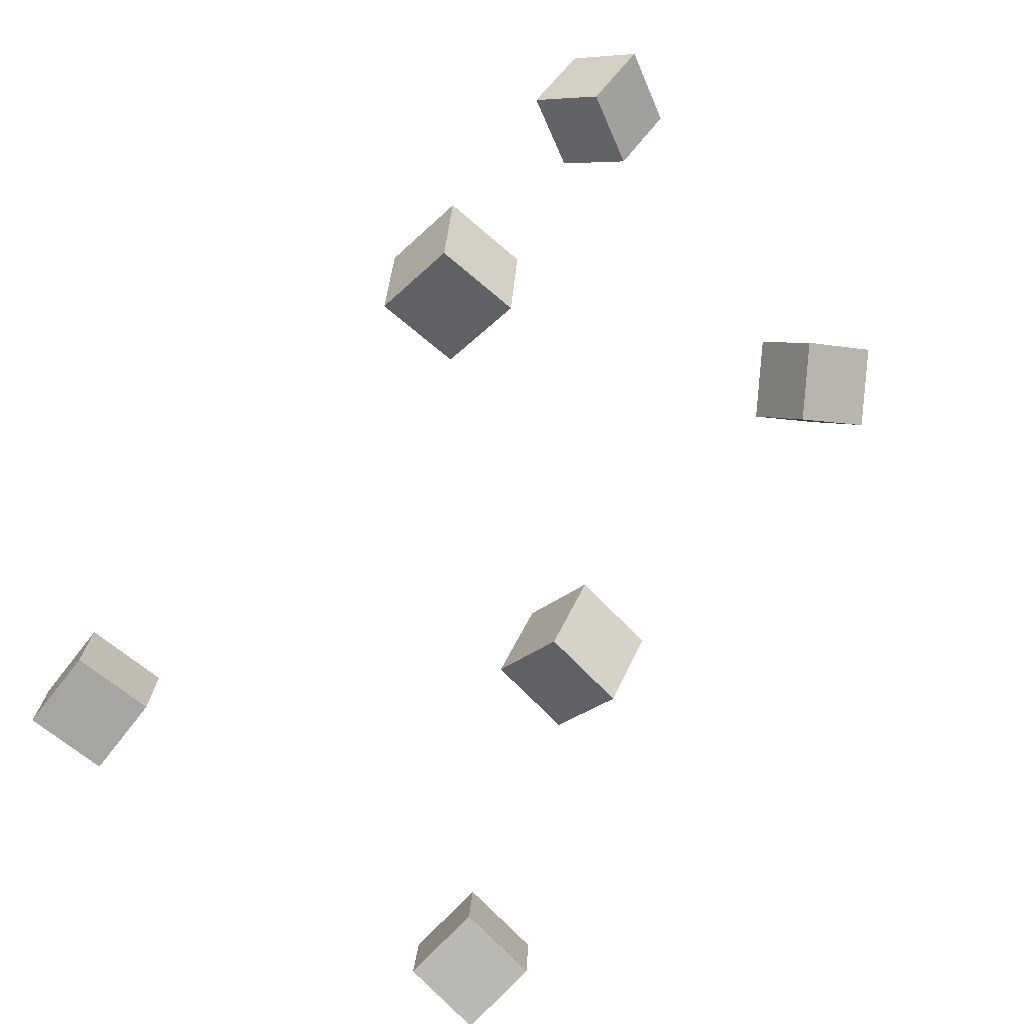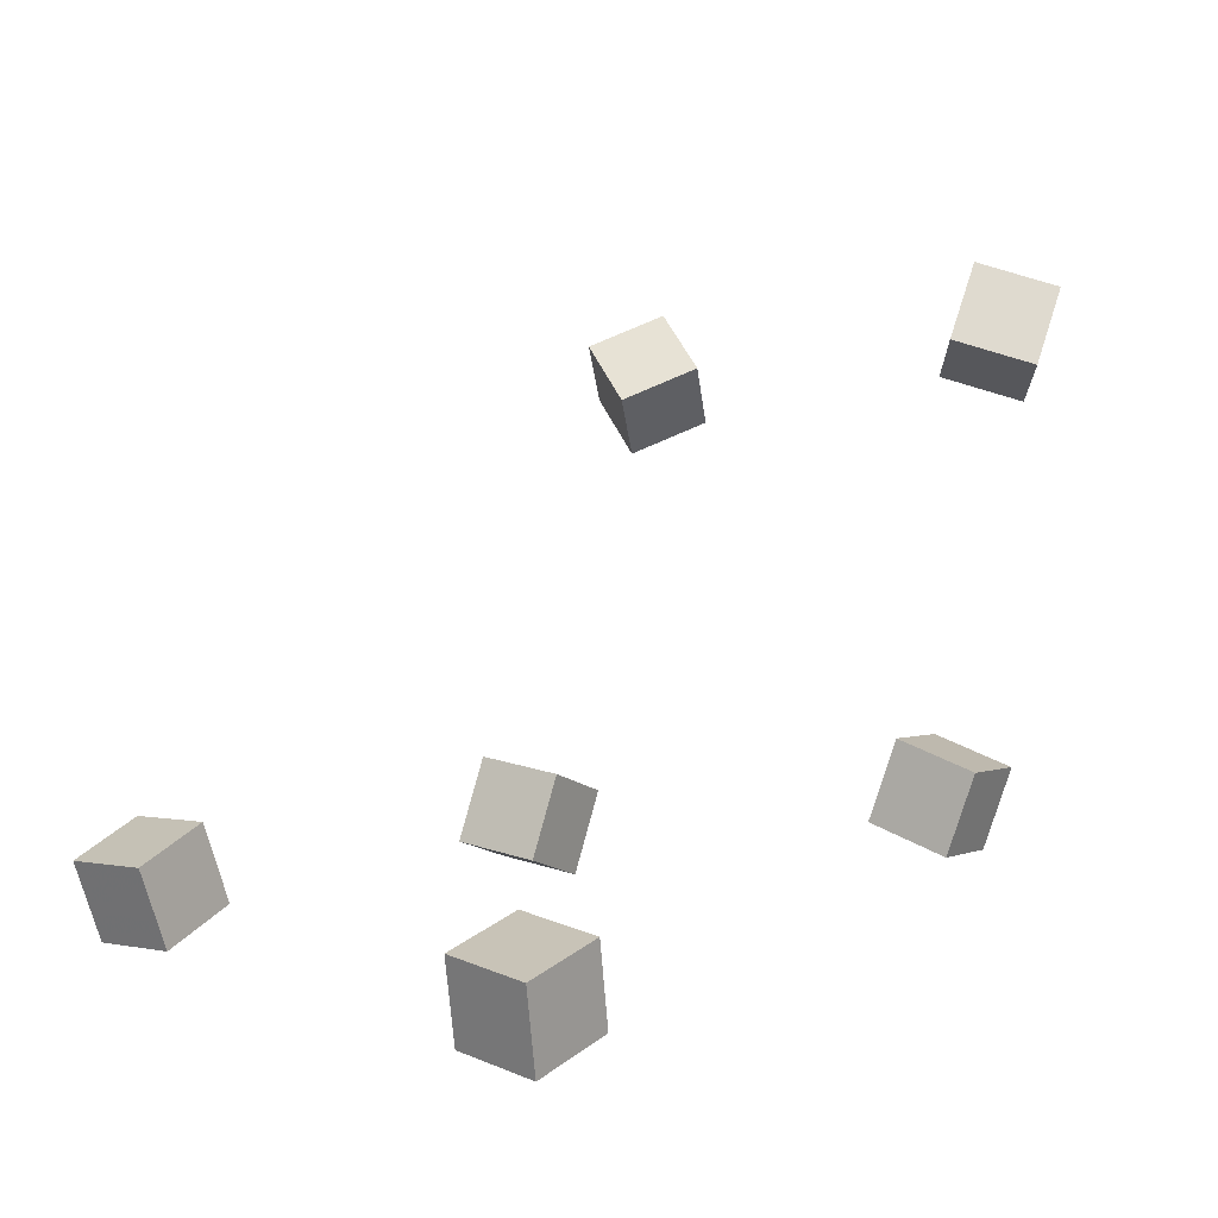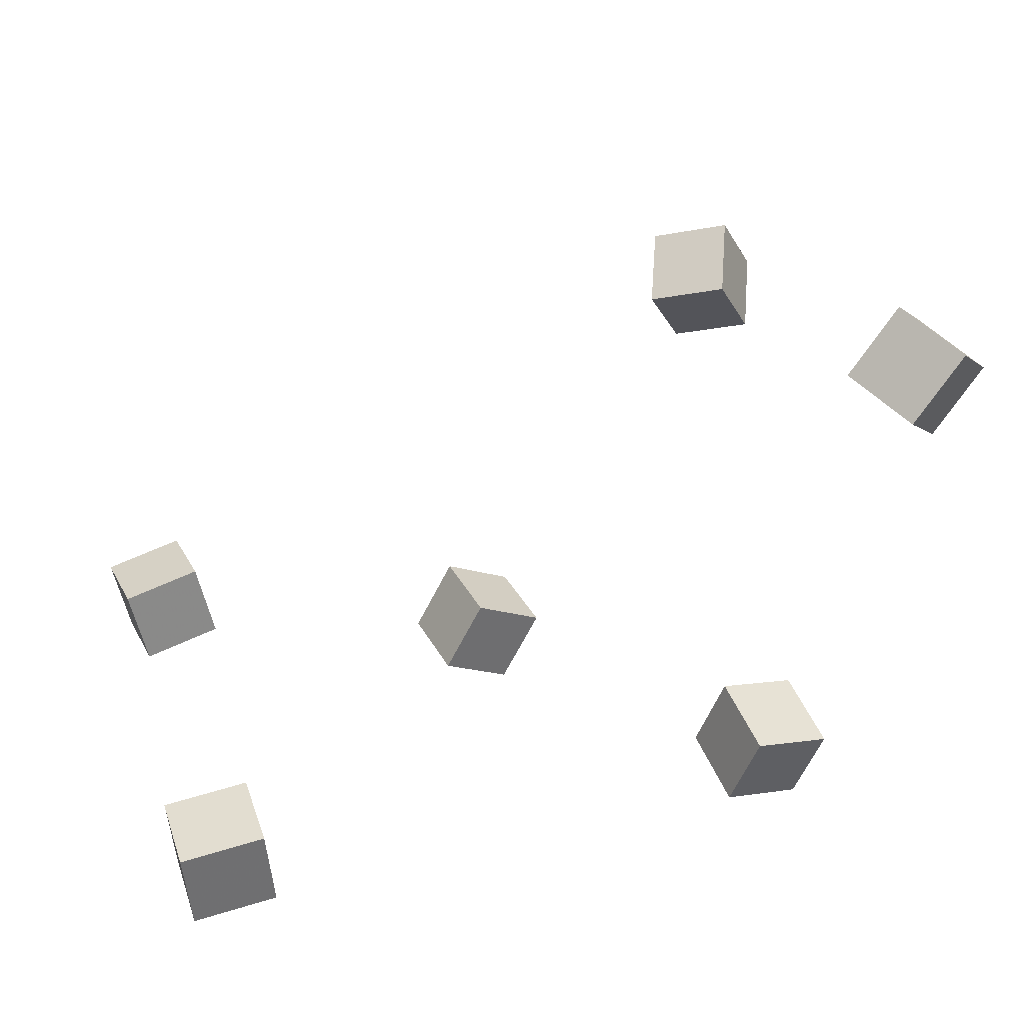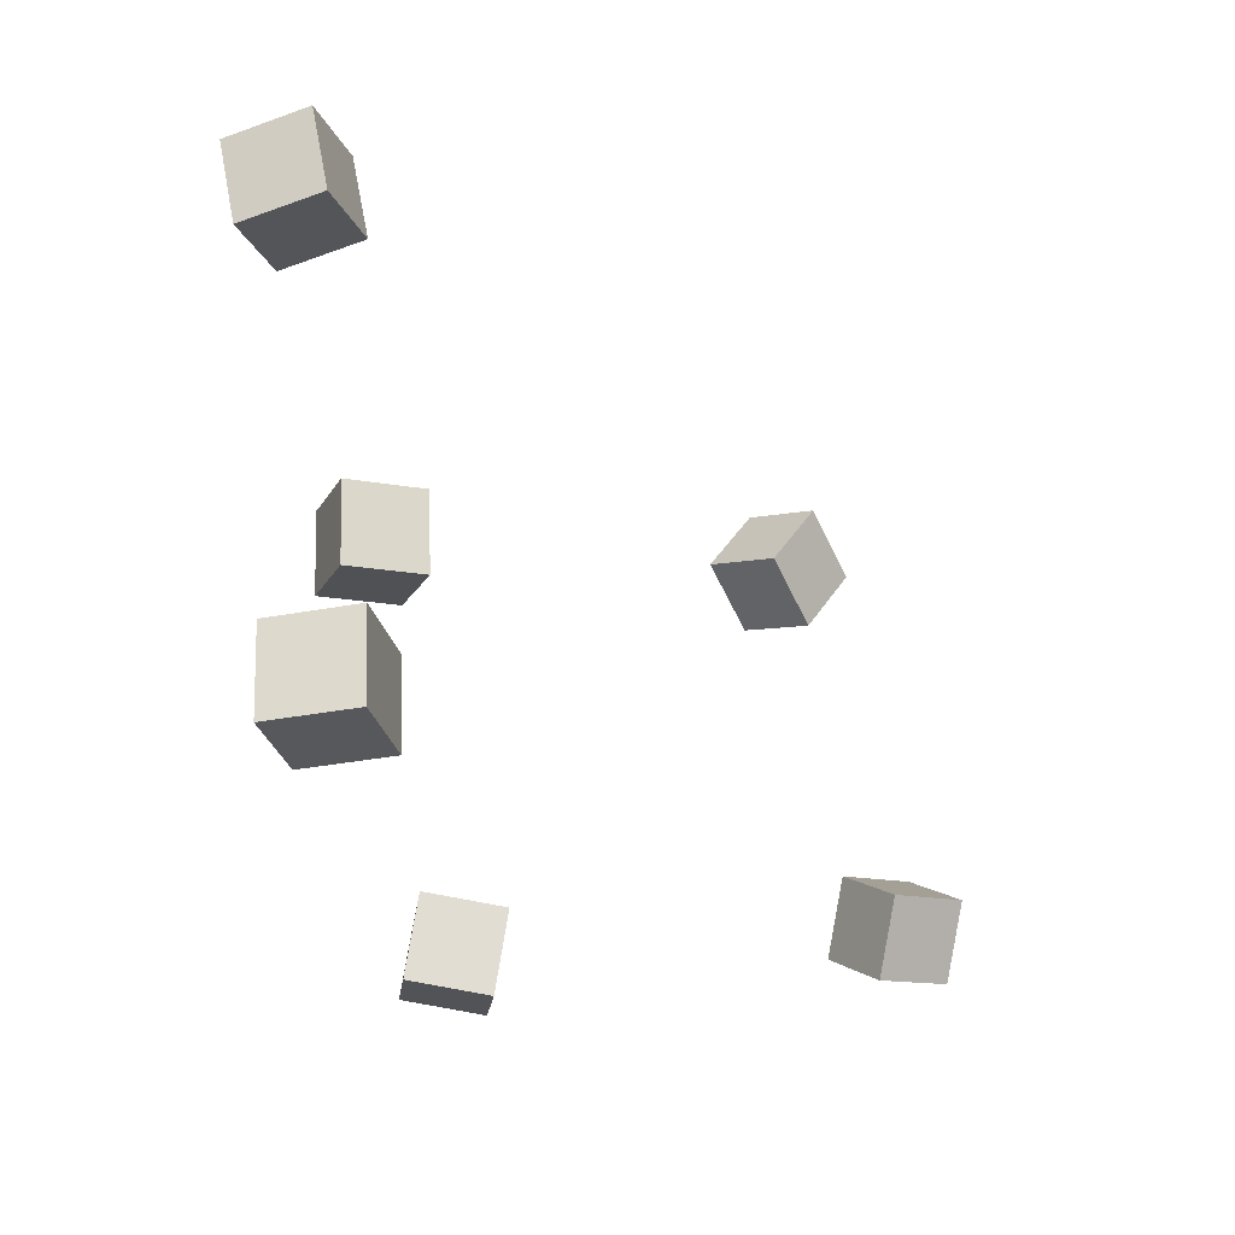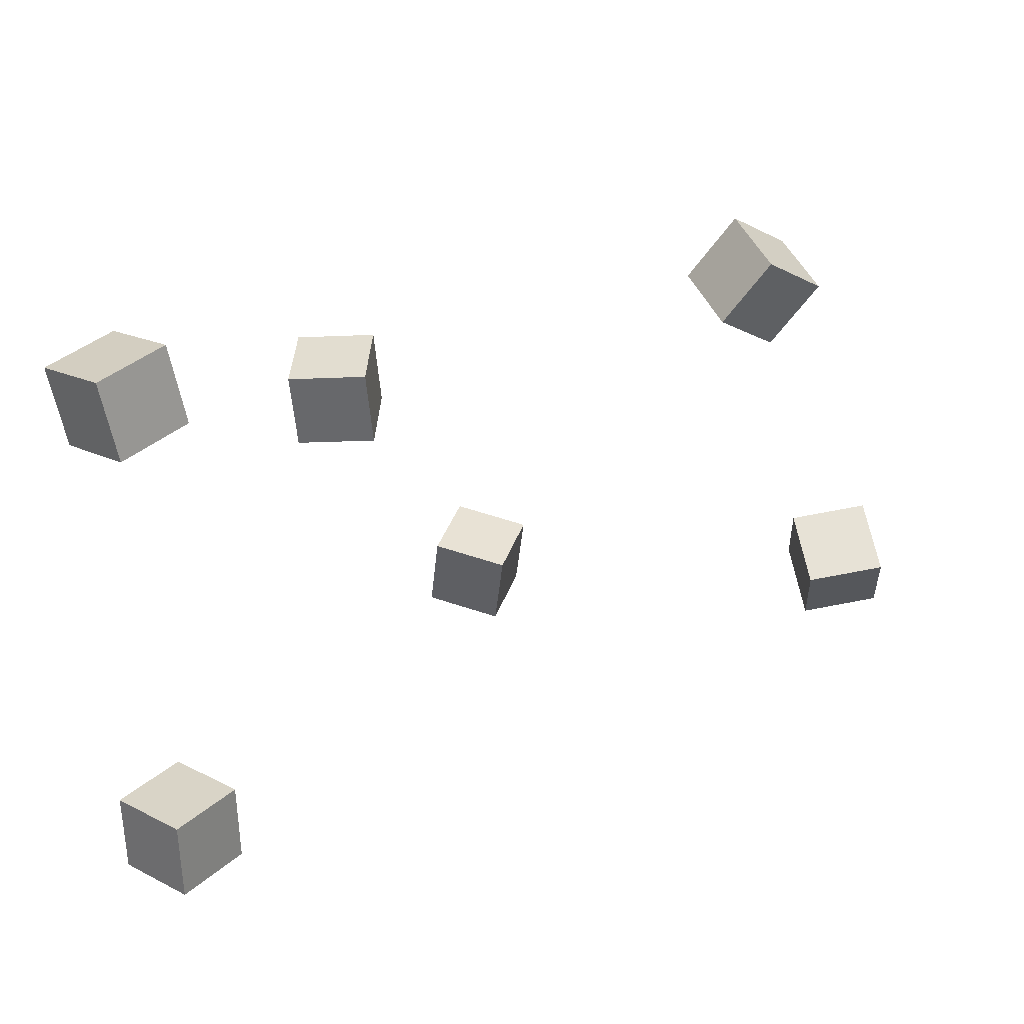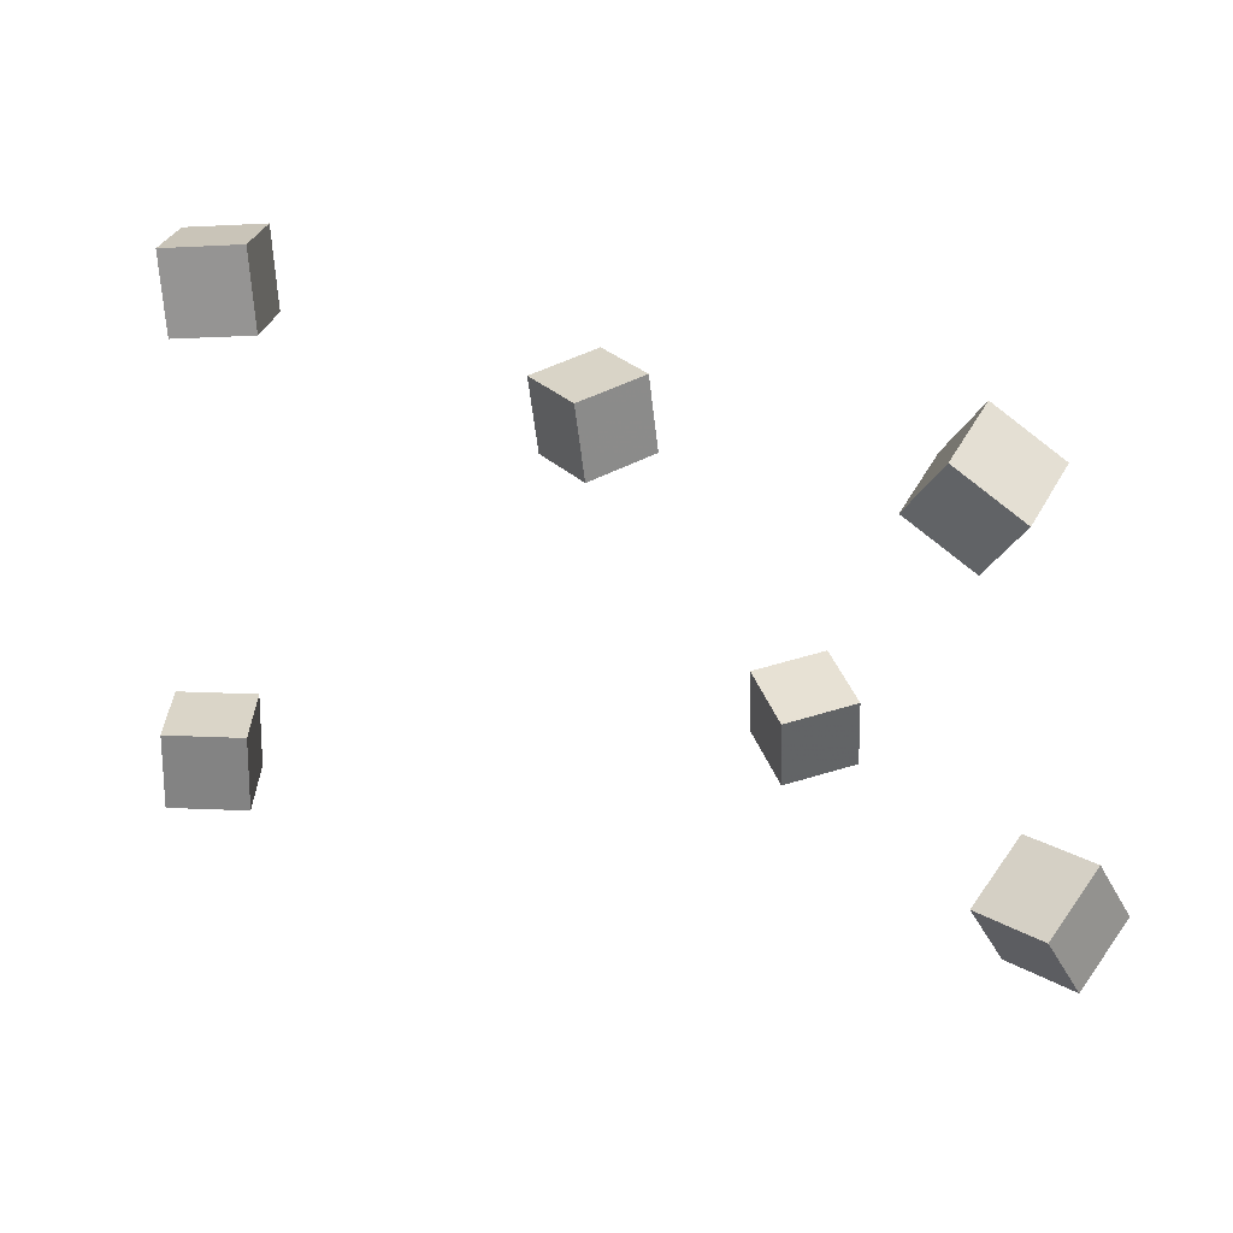
<metadata>
{"format":"obj","ext":"obj","renderer":"f3d","projection":"perspective","resolution":1024,"background":"white","views":[{"elev":-69.0,"azim":-129.7,"up":"+Y"},{"elev":19.5,"azim":128.9,"up":"+Y"},{"elev":38.5,"azim":160.4,"up":"+Y"},{"elev":-26.3,"azim":99.0,"up":"+Z"},{"elev":31.9,"azim":124.1,"up":"+Z"},{"elev":31.5,"azim":177.5,"up":"+Z"}]}
</metadata>
<code>
v 0.1837 -0.1422 -0.09124
v 0.1871 -0.08956 -0.08875
v 0.1852 -0.1398 -0.144
v 0.1886 -0.08717 -0.1415
v 0.2365 -0.1457 -0.08992
v 0.2399 -0.09304 -0.08743
v 0.2379 -0.1433 -0.1427
v 0.2414 -0.09065 -0.1402
f 1.0 7.0 5.0
f 1.0 3.0 7.0
f 1.0 4.0 3.0
f 1.0 2.0 4.0
f 3.0 8.0 7.0
f 3.0 4.0 8.0
f 5.0 7.0 8.0
f 5.0 8.0 6.0
f 1.0 5.0 6.0
f 1.0 6.0 2.0
f 2.0 6.0 8.0
f 2.0 8.0 4.0
v -0.3131 0.112 -0.08551
v -0.2897 0.1248 -0.03983
v -0.2809 0.1452 -0.1113
v -0.2575 0.158 -0.06561
v -0.2781 0.07261 -0.09243
v -0.2547 0.08541 -0.04674
v -0.2459 0.1058 -0.1182
v -0.2225 0.1186 -0.07253
f 9.0 15.0 13.0
f 9.0 11.0 15.0
f 9.0 12.0 11.0
f 9.0 10.0 12.0
f 11.0 16.0 15.0
f 11.0 12.0 16.0
f 13.0 15.0 16.0
f 13.0 16.0 14.0
f 9.0 13.0 14.0
f 9.0 14.0 10.0
f 10.0 14.0 16.0
f 10.0 16.0 12.0
v 0.1559 -0.1739 0.1566
v 0.1593 -0.1836 0.2085
v 0.1646 -0.1225 0.1657
v 0.168 -0.1323 0.2176
v 0.2079 -0.1819 0.1517
v 0.2113 -0.1916 0.2037
v 0.2166 -0.1305 0.1608
v 0.22 -0.1402 0.2127
f 17.0 23.0 21.0
f 17.0 19.0 23.0
f 17.0 20.0 19.0
f 17.0 18.0 20.0
f 19.0 24.0 23.0
f 19.0 20.0 24.0
f 21.0 23.0 24.0
f 21.0 24.0 22.0
f 17.0 21.0 22.0
f 17.0 22.0 18.0
f 18.0 22.0 24.0
f 18.0 24.0 20.0
v -0.1803 -0.176 -0.137
v -0.1777 -0.1674 -0.08449
v -0.1955 -0.1256 -0.1446
v -0.1929 -0.117 -0.09204
v -0.1293 -0.1613 -0.142
v -0.1267 -0.1527 -0.08943
v -0.1446 -0.1109 -0.1495
v -0.142 -0.1023 -0.09698
f 25.0 31.0 29.0
f 25.0 27.0 31.0
f 25.0 28.0 27.0
f 25.0 26.0 28.0
f 27.0 32.0 31.0
f 27.0 28.0 32.0
f 29.0 31.0 32.0
f 29.0 32.0 30.0
f 25.0 29.0 30.0
f 25.0 30.0 26.0
f 26.0 30.0 32.0
f 26.0 32.0 28.0
v -0.04015 -0.2005 0.0639
v -0.03398 -0.2012 0.1166
v -0.0671 -0.1551 0.06759
v -0.06093 -0.1557 0.1203
v 0.005016 -0.1734 0.05894
v 0.01119 -0.174 0.1117
v -0.02194 -0.1279 0.06263
v -0.01577 -0.1285 0.1154
f 33.0 39.0 37.0
f 33.0 35.0 39.0
f 33.0 36.0 35.0
f 33.0 34.0 36.0
f 35.0 40.0 39.0
f 35.0 36.0 40.0
f 37.0 39.0 40.0
f 37.0 40.0 38.0
f 33.0 37.0 38.0
f 33.0 38.0 34.0
f 34.0 38.0 40.0
f 34.0 40.0 36.0
v -0.2482 0.02874 0.1244
v -0.2675 0.05314 0.167
v -0.2214 0.07232 0.1116
v -0.2407 0.09671 0.1542
v -0.2069 0.0117 0.1529
v -0.2262 0.03609 0.1955
v -0.1801 0.05527 0.1401
v -0.1994 0.07967 0.1827
f 41.0 47.0 45.0
f 41.0 43.0 47.0
f 41.0 44.0 43.0
f 41.0 42.0 44.0
f 43.0 48.0 47.0
f 43.0 44.0 48.0
f 45.0 47.0 48.0
f 45.0 48.0 46.0
f 41.0 45.0 46.0
f 41.0 46.0 42.0
f 42.0 46.0 48.0
f 42.0 48.0 44.0

</code>
